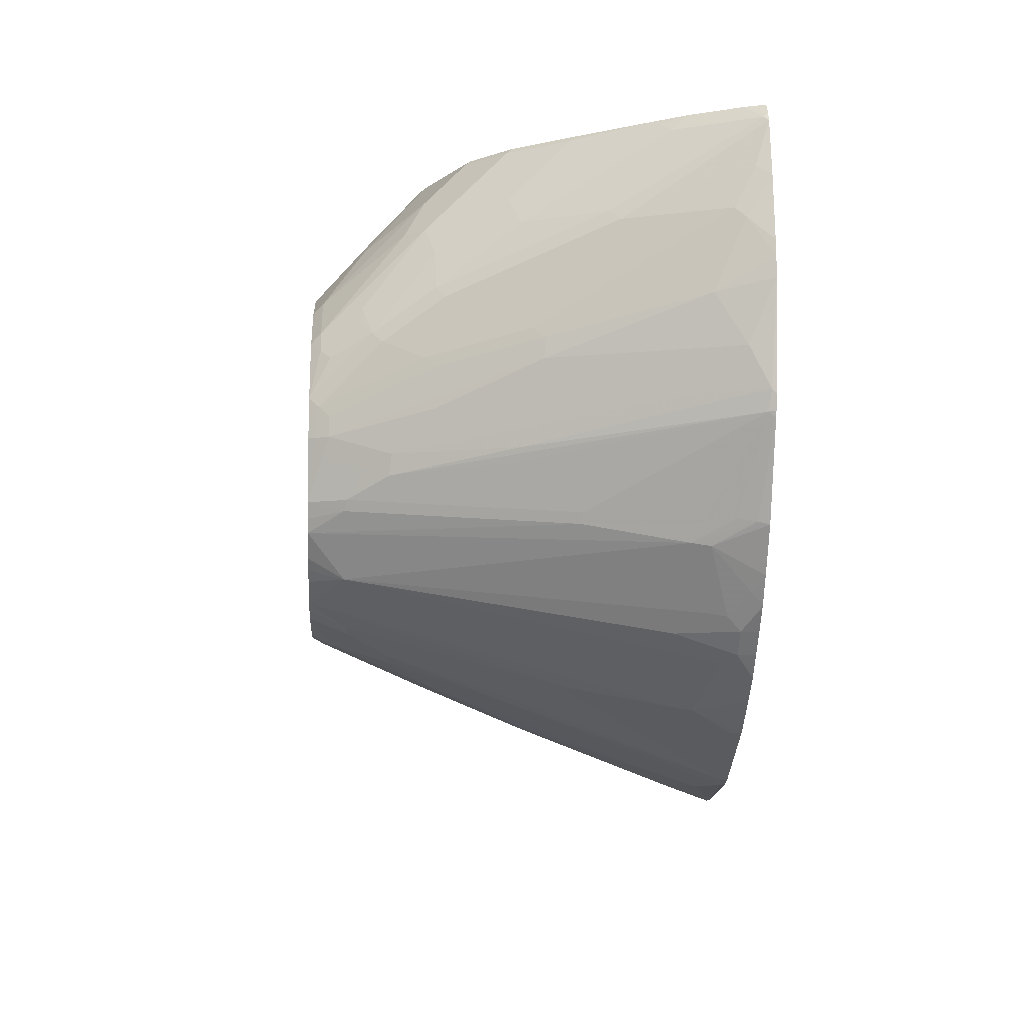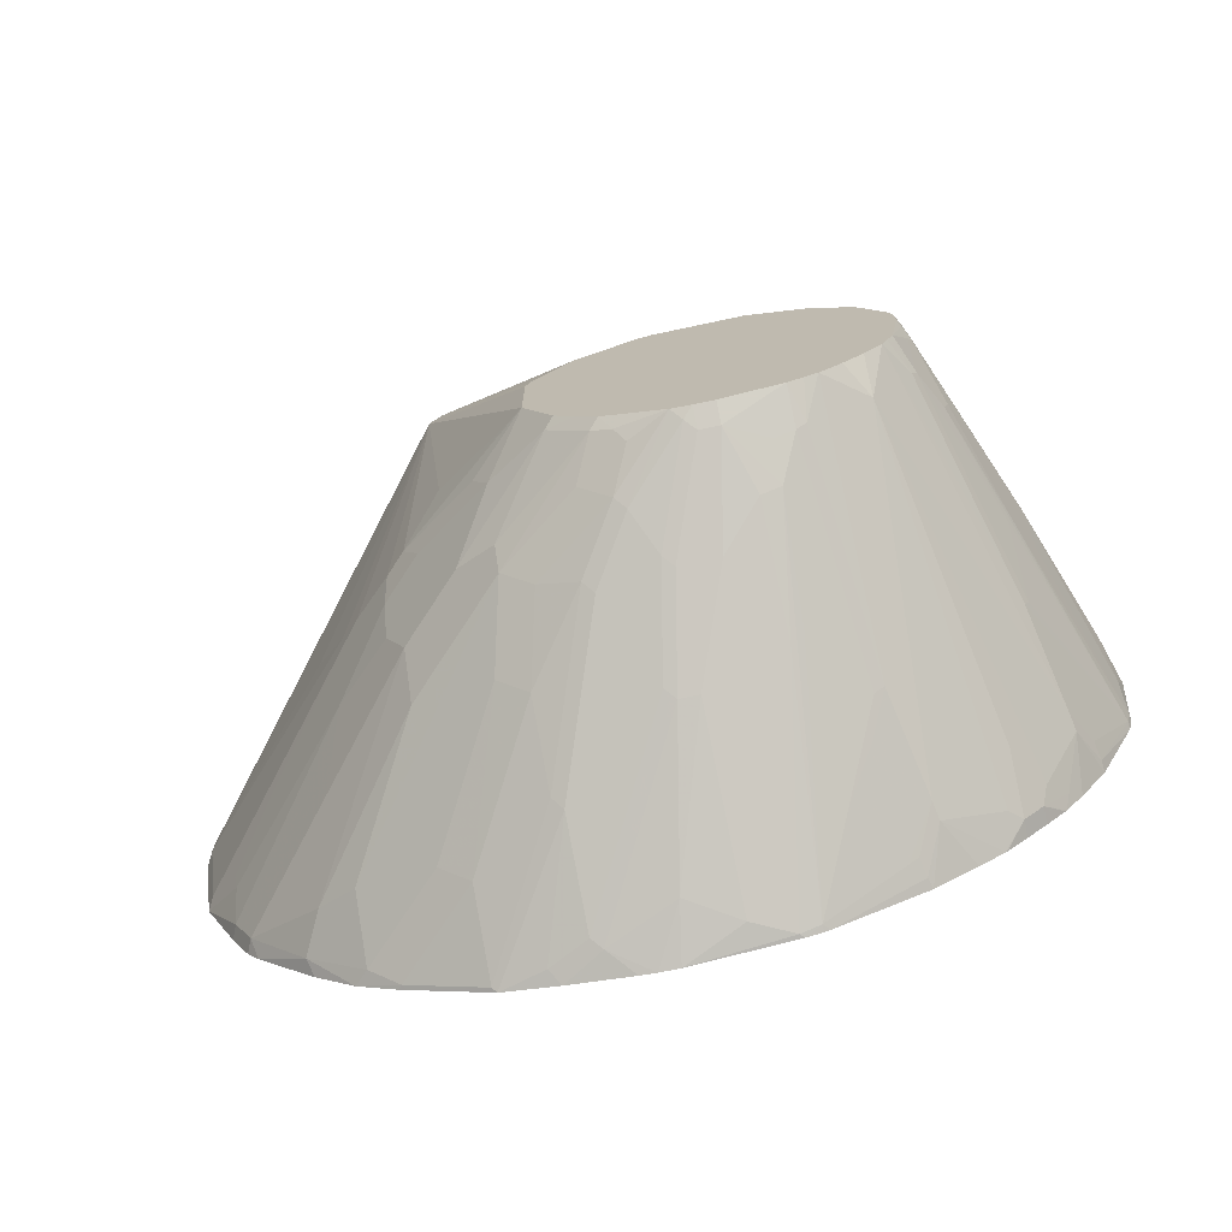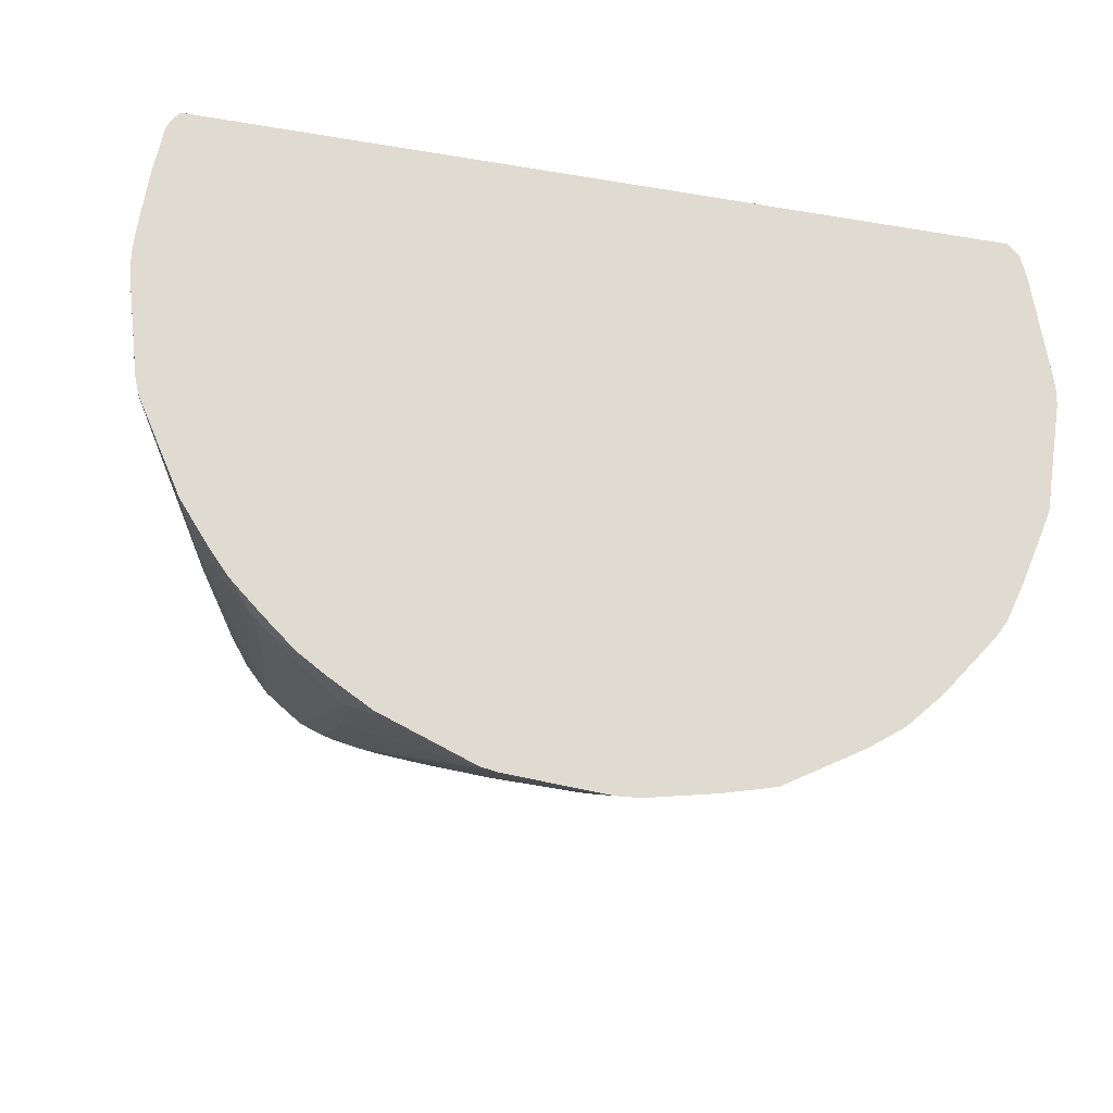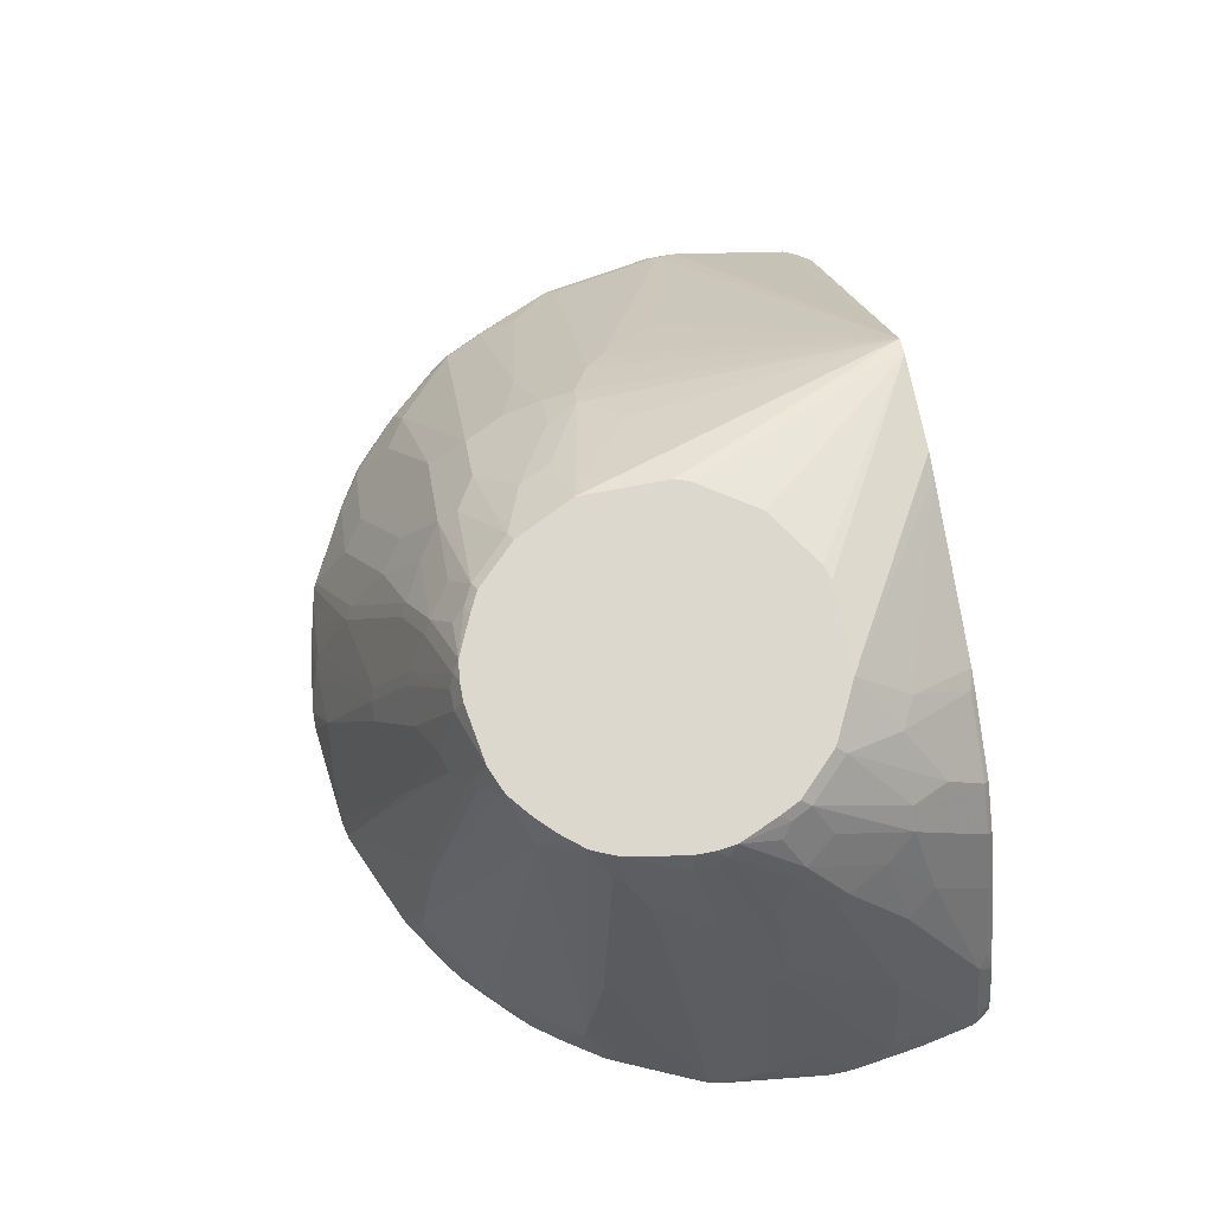
<metadata>
{"format":"obj","ext":"obj","renderer":"f3d","projection":"perspective","resolution":1024,"background":"white","views":[{"elev":-9.6,"azim":-93.3,"up":"+Z"},{"elev":-72.9,"azim":-168.0,"up":"+Z"},{"elev":-22.8,"azim":-16.3,"up":"+Z"},{"elev":72.2,"azim":-100.8,"up":"+Y"}]}
</metadata>
<code>
v -0.07127 0.3528 -0.4743
v -0.05353 0.3528 -0.4743
v -0.1642 0.3528 -0.4635
v -0.1604 0.3566 -0.4635
v -0.1247 0.3744 -0.4635
v -0.08022 0.4012 -0.459
v -0.01788 0.3744 -0.4635
v -0.03941 0.3528 -0.473
v -0.1783 0.3528 -0.4603
v -0.1783 0.3588 -0.459
v -0.1961 0.5526 -0.3922
v -0.1604 0.5705 -0.3922
v -0.1247 0.4279 -0.4457
v -0.1247 0.5348 -0.41
v -0.1069 0.5348 -0.41
v -0.008933 0.3833 -0.459
v 0.01776 0.3528 -0.4649
v -0.09804 0.5437 -0.4056
v -0.1833 0.3528 -0.4584
v -0.1871 0.361 -0.4546
v -0.2139 0.4301 -0.4234
v -0.208 0.5586 -0.3862
v -0.2139 0.6619 -0.3521
v -0.1961 0.6596 -0.3565
v -0.1604 0.6239 -0.3743
v -0.1783 0.7131 -0.3387
v -0.1604 0.7131 -0.3387
v -0.1247 0.6239 -0.3743
v -0.1159 0.6329 -0.3699
v -0.008933 0.4724 -0.4234
v 0.02671 0.3655 -0.459
v 0.06751 0.3528 -0.4551
v -0.2641 0.3528 -0.4226
v -0.2614 0.3625 -0.4219
v -0.2496 0.3766 -0.4234
v -0.2406 0.468 -0.4011
v -0.2496 0.5014 -0.3877
v -0.2317 0.6975 -0.3342
v -0.2139 0.6953 -0.3387
v -0.1783 0.7307 -0.3299
v -0.2317 0.7307 -0.3209
v -0.1604 0.7307 -0.3299
v -0.1515 0.722 -0.3342
v -0.09804 0.6685 -0.3521
v -0.0624 0.615 -0.3699
v -6.259e-05 0.4814 -0.4167
v 0.0713 0.3566 -0.4524
v 0.0713 0.3528 -0.4533
v -0.3021 0.3528 -0.3978
v -0.2792 0.3982 -0.4041
v -0.2763 0.4145 -0.4011
v -0.2584 0.3789 -0.4189
v -0.2584 0.5037 -0.3833
v -0.2406 0.6997 -0.3298
v -0.2453 0.7307 -0.3153
v -0.1428 0.7307 -0.3278
v -0.08909 0.6774 -0.3454
v -0.05353 0.6239 -0.3632
v -6.259e-05 0.517 -0.3989
v 0.0713 0.4279 -0.4167
v 0.1426 0.3566 -0.4167
v 0.1389 0.3528 -0.4195
v -0.2912 0.3863 -0.3981
v -0.3246 0.3528 -0.3814
v -0.3328 0.3803 -0.3684
v -0.3298 0.3967 -0.3654
v -0.2942 0.6997 -0.2942
v -0.2567 0.7307 -0.3101
v -0.1069 0.7307 -0.3121
v -0.09804 0.722 -0.3164
v -0.1069 0.7131 -0.3275
v -0.0624 0.6863 -0.3254
v 0.008888 0.6329 -0.3254
v -0.01788 0.6239 -0.3454
v -6.259e-05 0.5526 -0.381
v 0.02671 0.5615 -0.361
v 0.098 0.4368 -0.3966
v 0.1694 0.3655 -0.3966
v 0.1819 0.3528 -0.3941
v 0.1463 0.3528 -0.4158
v -0.3262 0.3528 -0.3802
v -0.3446 0.3685 -0.3625
v -0.3328 0.4873 -0.3327
v -0.3298 0.4502 -0.3476
v -0.3101 0.7307 -0.2567
v -0.2942 0.7307 -0.2763
v -0.2853 0.7307 -0.2853
v -0.2763 0.7307 -0.2942
v -0.3298 0.5037 -0.3298
v -0.3654 0.3967 -0.3298
v -0.4011 0.4145 -0.2763
v -0.08885 0.7307 -0.3032
v -0.08022 0.722 -0.3075
v 0.008888 0.6507 -0.3075
v 0.098 0.5437 -0.3254
v 0.1694 0.419 -0.361
v 0.2228 0.3655 -0.3521
v 0.2177 0.3528 -0.3623
v -0.3446 0.3528 -0.3625
v -0.3446 0.4219 -0.3446
v -0.3625 0.3685 -0.3446
v -0.3684 0.3803 -0.3327
v -0.3154 0.7307 -0.2453
v -0.3833 0.5037 -0.2585
v -0.3298 0.6997 -0.2407
v -0.4041 0.3982 -0.2793
v -0.4219 0.3625 -0.2615
v -0.4189 0.3789 -0.2585
v -0.4591 0.3588 -0.1783
v -0.07103 0.7307 -0.2853
v -0.04458 0.722 -0.2718
v 0.04453 0.6329 -0.2897
v 0.098 0.5794 -0.2897
v 0.205 0.4012 -0.3431
v 0.2763 0.3655 -0.2897
v 0.2711 0.3528 -0.3049
v 0.2245 0.3528 -0.355
v -0.3625 0.3528 -0.3446
v -0.3801 0.3528 -0.3262
v -0.3814 0.3528 -0.3246
v -0.3862 0.3625 -0.315
v -0.3209 0.7307 -0.2317
v -0.3877 0.5014 -0.2495
v -0.3342 0.6975 -0.2317
v -0.4225 0.3528 -0.2641
v -0.3978 0.3528 -0.3021
v -0.4584 0.3528 -0.1833
v -0.4604 0.3528 -0.1783
v -0.4635 0.3528 -0.1642
v -0.4635 0.3566 -0.1605
v -0.3921 0.5526 -0.1961
v -0.3521 0.6619 -0.2139
v -0.3862 0.5586 -0.2079
v -0.05328 0.7307 -0.2675
v -0.02675 0.722 -0.2362
v 0.008888 0.6863 -0.254
v 0.1158 0.5794 -0.254
v 0.1694 0.5259 -0.2362
v 0.1872 0.4724 -0.2897
v 0.2406 0.419 -0.2718
v 0.2941 0.3655 -0.254
v 0.2817 0.3528 -0.2907
v -0.3342 0.7153 -0.1961
v -0.3387 0.7131 -0.1783
v -0.3328 0.725 -0.1783
v -0.3299 0.7307 -0.1783
v -0.4743 0.3528 -0.07136
v -0.4635 0.3744 -0.1248
v -0.4457 0.4101 -0.1605
v -0.3565 0.6596 -0.1961
v -0.03546 0.7307 -0.2319
v -0.02667 0.7307 -0.2142
v 0.02373 0.6834 -0.2258
v 0.09501 0.6299 -0.1902
v 0.08017 0.6329 -0.2183
v 0.1158 0.5972 -0.2183
v 0.1188 0.6002 -0.202
v 0.1486 0.5764 -0.1724
v 0.208 0.4933 -0.202
v 0.2941 0.3833 -0.2183
v 0.3316 0.3528 -0.182
v 0.2995 0.3528 -0.2551
v -0.3387 0.7131 -0.1605
v -0.3743 0.6239 -0.1605
v -0.41 0.5348 -0.1248
v -0.3328 0.725 -0.1605
v -0.3299 0.7307 -0.1605
v -0.4743 0.3528 -0.05351
v -0.4591 0.4012 -0.08023
v -0.4457 0.4279 -0.1248
v -0.41 0.517 -0.1605
v -0.02667 0.7307 -0.1336
v 0.08364 0.6716 0.08493
v 0.05937 0.6656 -0.1545
v -0.01192 0.719 -0.2079
v 0.1128 0.6121 -0.1902
v 0.1664 0.5586 -0.1545
v 0.3268 0.3803 -0.08324
v 0.2733 0.4338 -0.1367
v 0.2377 0.4695 -0.1724
v 0.2436 0.4576 -0.1842
v 0.2971 0.3863 -0.202
v 0.3268 0.3625 -0.1724
v 0.3495 0.3528 -0.07508
v -0.3342 0.722 -0.1516
v -0.41 0.5348 -0.107
v -0.3743 0.6239 -0.1248
v -0.3278 0.7307 -0.1434
v -0.4729 0.3528 -0.03944
v -0.4635 0.3744 -0.01788
v -0.0295 0.7307 -0.1251
v 0.0713 0.6765 0.08493
v 0.07969 0.6732 0.08493
v 0.311 0.3645 0.08493
v 0.3268 0.3625 0.05942
v 0.3446 0.3625 -0.04755
v 0.3446 0.3625 -0.06539
v 0.202 0.523 -0.101
v 0.3495 0.3528 -0.05724
v -0.3454 0.6774 -0.08915
v -0.3277 0.7307 -0.1429
v -0.3699 0.6329 -0.1159
v -0.3521 0.6685 -0.09807
v -0.4591 0.3833 -0.008954
v -0.4055 0.5437 -0.09807
v -0.4649 0.3528 0.01781
v -0.03111 0.7307 -0.1202
v 0.06703 0.6774 0.08493
v -0.06667 0.7307 -0.06676
v 0.3139 0.3528 0.08493
v 0.3246 0.3528 0.07502
v 0.3287 0.3528 0.06133
v 0.3316 0.3528 0.04973
v 0.345 0.3528 -0.02937
v -0.3454 0.6239 -0.01788
v -0.3253 0.6329 0.008892
v -0.3253 0.6863 -0.06244
v -0.3342 0.6863 -0.08023
v -0.3275 0.7131 -0.107
v -0.3276 0.7307 -0.1426
v -0.3632 0.6239 -0.05351
v -0.4055 0.5259 -0.04459
v -0.3699 0.615 -0.06244
v -0.4591 0.3655 0.02674
v -0.4233 0.4724 -0.008954
v -0.4551 0.3528 0.06752
v -0.02208 0.6774 0.08493
v -0.1201 0.7307 -0.03112
v -0.125 0.7307 -0.02948
v -0.1335 0.7307 -0.02663
v -0.444 0.3528 0.08493
v -0.381 0.5526 -3.088e-05
v -0.361 0.5615 0.02674
v -0.3253 0.615 0.02674
v -0.3075 0.6507 0.008892
v -0.3075 0.722 -0.08023
v -0.3164 0.722 -0.09807
v -0.3121 0.7307 -0.107
v -0.4166 0.4814 -3.088e-05
v -0.3988 0.517 -3.088e-05
v -0.4524 0.3566 0.0713
v -0.4533 0.3528 0.0713
v -0.04216 0.673 0.08493
v -0.2142 0.7307 -0.02663
v -0.4377 0.3702 0.08493
v -0.4514 0.3528 0.07502
v -0.4345 0.3922 0.0713
v -0.4166 0.4279 0.0713
v -0.361 0.5081 0.08022
v -0.4055 0.4368 0.08022
v -0.3253 0.5615 0.08022
v -0.3075 0.6329 0.02674
v -0.2896 0.6329 0.04453
v -0.2718 0.722 -0.04459
v -0.2986 0.6863 -0.02674
v -0.2854 0.7307 -0.07108
v -0.3032 0.7307 -0.08893
v -0.4356 0.3744 0.08493
v -0.2258 0.6834 0.02373
v -0.2003 0.635 0.08493
v -0.2318 0.7307 -0.03545
v -0.2362 0.722 -0.02674
v -0.254 0.6863 0.008892
v -0.4178 0.4101 0.08493
v -0.4156 0.4143 0.08493
v -0.3586 0.5034 0.08493
v -0.3229 0.5568 0.08493
v -0.3985 0.4415 0.08493
v -0.2896 0.5972 0.08022
v -0.2675 0.7307 -0.05324
v -0.2184 0.6329 0.08022
v -0.216 0.6282 0.08493
v -0.254 0.6685 0.02674
v -0.2873 0.5925 0.08493
f 157 176 158
f 156 176 157
f 154 176 156
f 154 156 155
f 154 175 174
f 158 177 197
f 145 166 167
f 158 178 179
f 158 179 180
f 158 180 181
f 158 181 159
f 154 173 176
f 158 176 173
f 158 197 178
f 154 174 173
f 147 168 169
f 152 175 154
f 152 174 175
f 152 173 174
f 152 172 173
f 150 165 164
f 150 171 165
f 149 171 150
f 149 165 171
f 149 170 165
f 148 169 170
f 147 169 148
f 145 167 146
f 158 173 177
f 152 154 153
f 159 181 182
f 173 265 264
f 160 182 161
f 144 186 163
f 173 258 245
f 173 264 258
f 173 268 265
f 173 266 268
f 173 267 266
f 173 274 267
f 173 272 274
f 173 260 272
f 173 243 260
f 173 227 243
f 173 208 227
f 173 192 208
f 173 193 192
f 159 182 160
f 172 193 173
f 172 191 192
f 169 190 186
f 168 190 169
f 168 189 190
f 167 185 188
f 166 185 167
f 165 169 186
f 165 170 169
f 163 202 185
f 163 187 202
f 163 186 187
f 163 185 166
f 161 182 183
f 161 183 184
f 172 192 193
f 144 165 186
f 107 109 108
f 144 150 164
f 120 126 121
f 115 139 140
f 115 142 116
f 115 162 142
f 115 141 162
f 115 140 141
f 114 139 115
f 113 139 114
f 113 138 139
f 113 137 138
f 112 137 113
f 112 136 137
f 111 136 112
f 111 135 136
f 122 124 143
f 111 151 135
f 110 134 111
f 109 133 123
f 109 132 133
f 109 131 132
f 109 130 131
f 109 129 130
f 109 128 129
f 109 127 128
f 173 245 231
f 107 127 109
f 107 125 127
f 106 126 125
f 106 121 126
f 106 125 107
f 111 134 151
f 122 143 144
f 122 144 145
f 122 145 146
f 144 166 145
f 144 163 166
f 141 161 162
f 141 160 161
f 138 140 139
f 138 141 140
f 138 160 141
f 138 159 160
f 138 158 159
f 138 157 158
f 138 156 157
f 137 156 138
f 136 156 137
f 136 155 156
f 136 154 155
f 136 153 154
f 136 152 153
f 123 133 124
f 124 132 143
f 124 133 132
f 129 147 130
f 130 148 170
f 130 170 149
f 144 164 165
f 130 149 150
f 130 147 148
f 131 150 132
f 132 150 144
f 132 144 143
f 135 151 152
f 135 152 136
f 130 150 131
f 173 231 210
f 216 233 234
f 173 194 195
f 241 242 246
f 239 247 240
f 239 241 247
f 237 257 238
f 236 254 256
f 236 255 254
f 236 257 237
f 236 256 257
f 235 255 236
f 235 254 255
f 235 253 254
f 235 269 253
f 235 252 269
f 234 269 252
f 241 246 245
f 234 251 269
f 233 250 249
f 233 248 250
f 233 249 234
f 232 248 233
f 232 247 248
f 232 240 247
f 231 245 246
f 227 244 243
f 226 242 241
f 225 241 239
f 225 226 241
f 224 226 225
f 221 240 232
f 221 239 240
f 234 249 251
f 221 225 239
f 241 245 258
f 241 264 247
f 105 124 122
f 269 271 273
f 269 272 271
f 269 274 272
f 263 273 271
f 262 270 263
f 261 270 262
f 260 271 272
f 259 271 260
f 259 263 271
f 254 270 256
f 254 263 270
f 253 263 254
f 253 273 263
f 241 258 264
f 253 269 273
f 251 267 274
f 249 268 266
f 249 265 268
f 249 250 265
f 249 267 251
f 249 266 267
f 248 265 250
f 248 264 265
f 247 264 248
f 244 263 259
f 244 262 263
f 244 261 262
f 243 259 260
f 243 244 259
f 251 274 269
f 221 223 225
f 220 237 238
f 219 237 220
f 195 213 214
f 195 212 213
f 195 211 212
f 194 211 195
f 194 210 211
f 192 207 209
f 191 207 192
f 190 206 204
f 189 206 190
f 186 202 187
f 186 205 202
f 186 204 205
f 186 190 204
f 185 203 200
f 195 214 196
f 185 202 203
f 185 200 201
f 184 196 199
f 184 197 196
f 183 197 184
f 181 183 182
f 180 183 181
f 179 183 180
f 178 183 179
f 178 197 183
f 177 198 197
f 173 198 177
f 173 197 198
f 173 196 197
f 173 195 196
f 185 201 188
f 196 214 199
f 200 215 216
f 200 216 217
f 218 236 237
f 217 236 218
f 216 236 217
f 216 235 236
f 216 252 235
f 216 234 252
f 215 233 216
f 215 232 233
f 215 221 232
f 208 244 227
f 208 230 244
f 208 229 230
f 208 228 229
f 208 209 228
f 206 226 224
f 205 225 222
f 204 225 205
f 200 217 218
f 200 218 237
f 200 237 219
f 200 219 220
f 200 220 201
f 200 203 223
f 173 210 194
f 200 223 221
f 202 205 222
f 202 222 203
f 203 222 225
f 203 225 223
f 204 206 224
f 204 224 225
f 200 221 215
f 104 124 105
f 192 209 208
f 104 109 123
f 23 38 39
f 23 26 24
f 23 39 26
f 22 38 23
f 22 37 38
f 21 37 22
f 21 53 37
f 21 36 53
f 21 51 36
f 21 35 51
f 20 35 21
f 19 35 20
f 19 34 35
f 19 33 34
f 24 26 25
f 18 29 30
f 16 31 17
f 16 30 31
f 16 18 30
f 15 29 18
f 15 28 29
f 15 27 28
f 14 27 15
f 14 26 27
f 14 25 26
f 13 25 14
f 11 25 12
f 11 24 25
f 11 23 24
f 10 23 11
f 17 31 32
f 10 22 23
f 26 40 42
f 26 39 41
f 40 87 86
f 40 88 87
f 40 68 88
f 40 55 68
f 40 41 55
f 38 41 39
f 38 54 41
f 37 54 38
f 37 53 54
f 36 51 53
f 35 52 51
f 34 52 35
f 34 51 52
f 34 50 51
f 26 42 27
f 33 50 34
f 32 47 48
f 30 32 31
f 30 47 32
f 30 46 47
f 30 58 46
f 30 45 58
f 29 43 44
f 29 45 30
f 29 44 45
f 104 123 124
f 27 29 28
f 27 43 29
f 27 42 43
f 26 41 40
f 33 49 50
f 10 21 22
f 10 20 21
f 10 19 20
f 1 129 128
f 1 147 129
f 1 168 147
f 1 189 168
f 1 206 189
f 1 226 206
f 1 242 226
f 1 246 242
f 1 231 246
f 1 210 231
f 1 211 210
f 1 212 211
f 1 213 212
f 1 214 213
f 1 128 127
f 1 199 214
f 1 161 184
f 1 162 161
f 1 142 162
f 1 116 142
f 1 117 116
f 1 98 117
f 1 79 98
f 1 80 79
f 1 62 80
f 1 48 62
f 1 32 48
f 1 17 32
f 1 8 17
f 1 2 8
f 1 184 199
f 1 127 125
f 1 125 126
f 1 126 120
f 9 19 10
f 7 18 16
f 7 15 18
f 7 17 8
f 7 16 17
f 6 15 7
f 6 14 15
f 6 13 14
f 5 13 6
f 5 25 13
f 5 12 25
f 5 11 12
f 4 11 5
f 4 10 11
f 3 10 4
f 3 9 10
f 2 6 7
f 1 120 119
f 1 119 118
f 1 118 99
f 1 99 81
f 1 81 64
f 1 64 49
f 40 86 85
f 1 33 19
f 1 9 3
f 1 3 4
f 1 4 5
f 1 5 6
f 1 6 2
f 2 7 8
f 1 19 9
f 40 85 103
f 1 49 33
f 40 122 146
f 79 97 98
f 78 97 79
f 78 96 97
f 73 77 76
f 73 78 77
f 73 96 78
f 73 95 96
f 73 113 95
f 73 112 113
f 73 94 112
f 73 93 94
f 73 75 74
f 73 76 75
f 72 93 73
f 81 99 82
f 70 93 72
f 69 92 70
f 67 91 85
f 67 90 91
f 67 89 90
f 67 84 89
f 67 88 68
f 67 87 88
f 67 86 87
f 67 85 86
f 65 67 66
f 65 84 67
f 65 89 84
f 65 83 89
f 65 100 83
f 70 92 93
f 65 82 100
f 82 99 118
f 82 101 100
f 40 103 122
f 103 105 122
f 102 121 106
f 101 121 102
f 101 120 121
f 101 119 120
f 101 118 119
f 97 114 115
f 97 117 98
f 97 116 117
f 97 115 116
f 96 114 97
f 95 114 96
f 95 113 114
f 82 118 101
f 94 111 112
f 92 111 93
f 92 110 111
f 91 109 104
f 91 108 109
f 91 107 108
f 90 106 91
f 90 102 106
f 85 105 103
f 85 104 105
f 85 91 104
f 83 90 89
f 83 102 90
f 83 101 102
f 83 100 101
f 93 111 94
f 64 82 65
f 91 106 107
f 63 64 65
f 45 57 58
f 44 57 45
f 44 56 57
f 43 56 44
f 42 56 43
f 41 54 55
f 40 56 42
f 40 69 56
f 40 92 69
f 40 110 92
f 40 134 110
f 40 151 134
f 40 152 151
f 40 172 152
f 40 191 172
f 40 207 191
f 40 209 207
f 40 146 167
f 64 81 82
f 40 167 188
f 40 188 201
f 40 201 220
f 40 220 238
f 46 58 59
f 40 238 257
f 40 256 270
f 40 270 261
f 40 261 244
f 40 244 230
f 40 229 228
f 40 228 209
f 40 257 256
f 46 59 60
f 40 230 229
f 47 60 61
f 57 70 72
f 57 72 73
f 57 73 74
f 57 74 58
f 58 74 75
f 58 75 59
f 57 71 70
f 60 75 76
f 60 77 78
f 60 78 61
f 61 78 79
f 46 60 47
f 61 79 80
f 61 80 62
f 60 76 77
f 56 71 57
f 59 75 60
f 56 69 70
f 56 70 71
f 47 62 48
f 47 61 62
f 49 64 63
f 50 63 65
f 49 63 50
f 51 65 66
f 50 65 51
f 51 66 67
f 51 67 68
f 51 68 53
f 53 68 54
f 54 68 55

</code>
